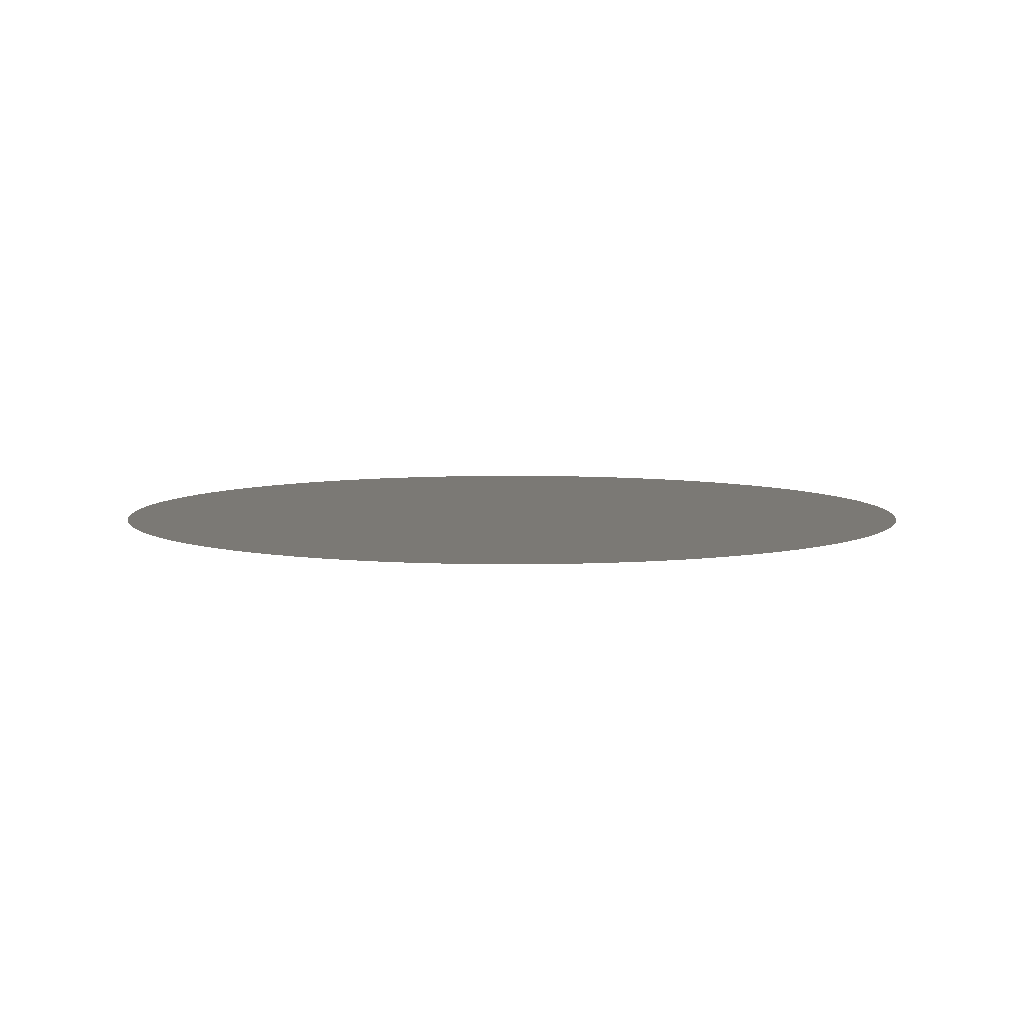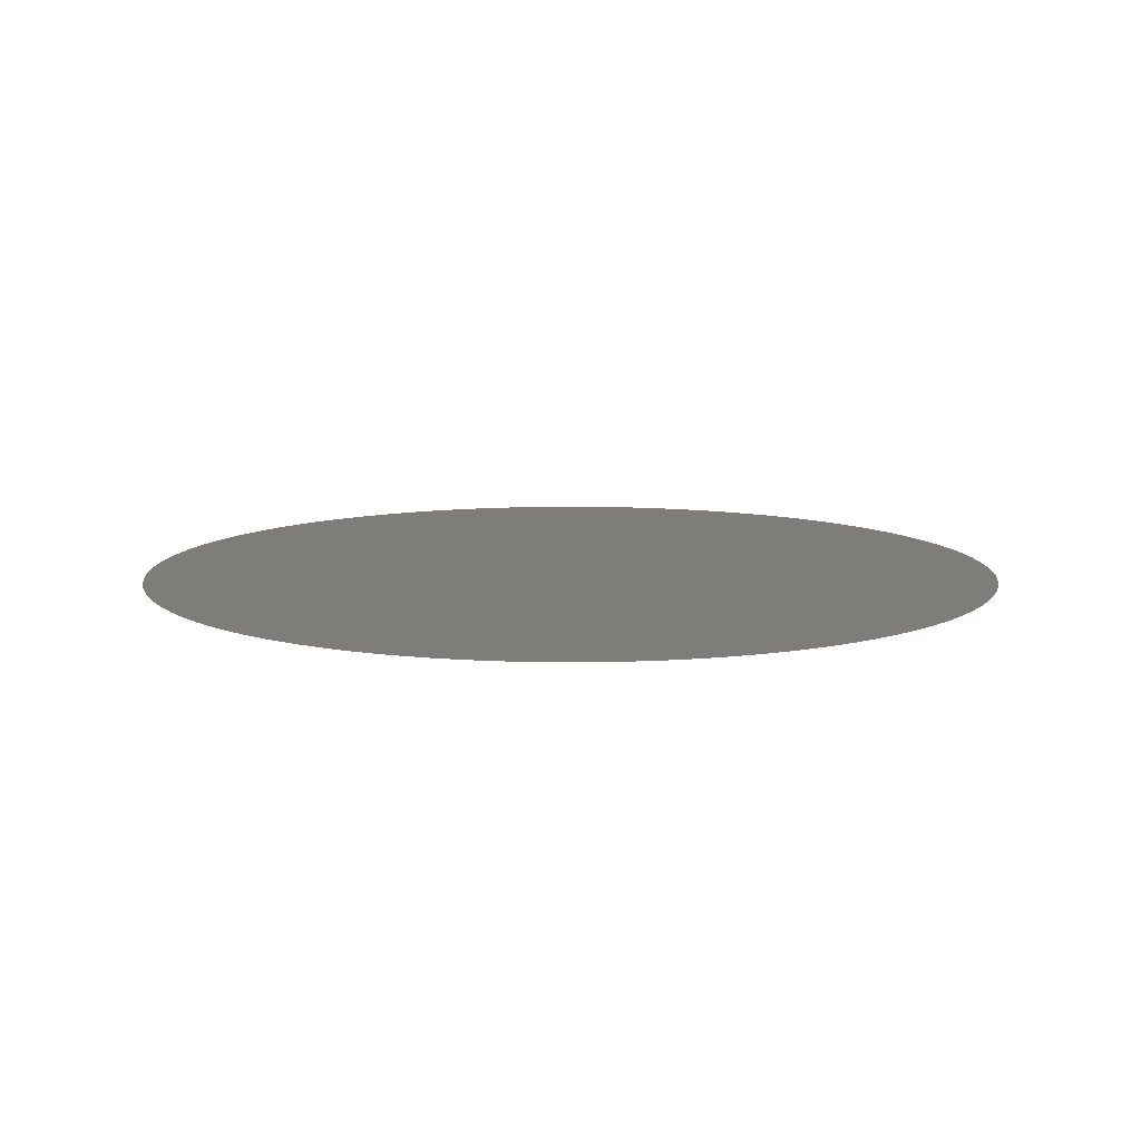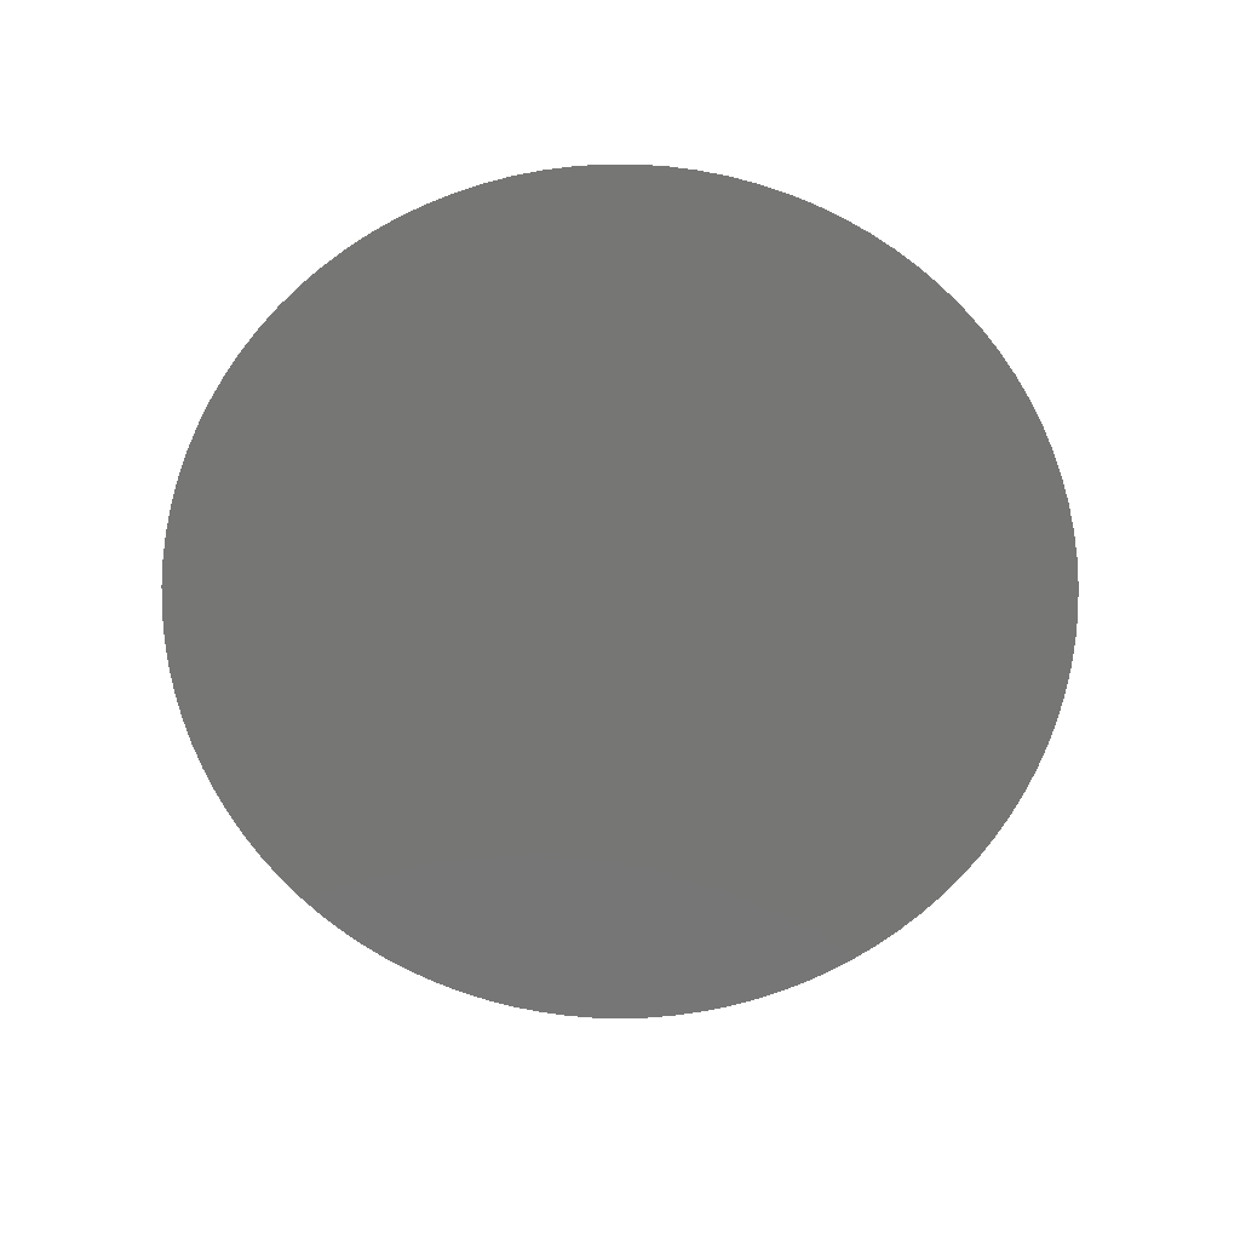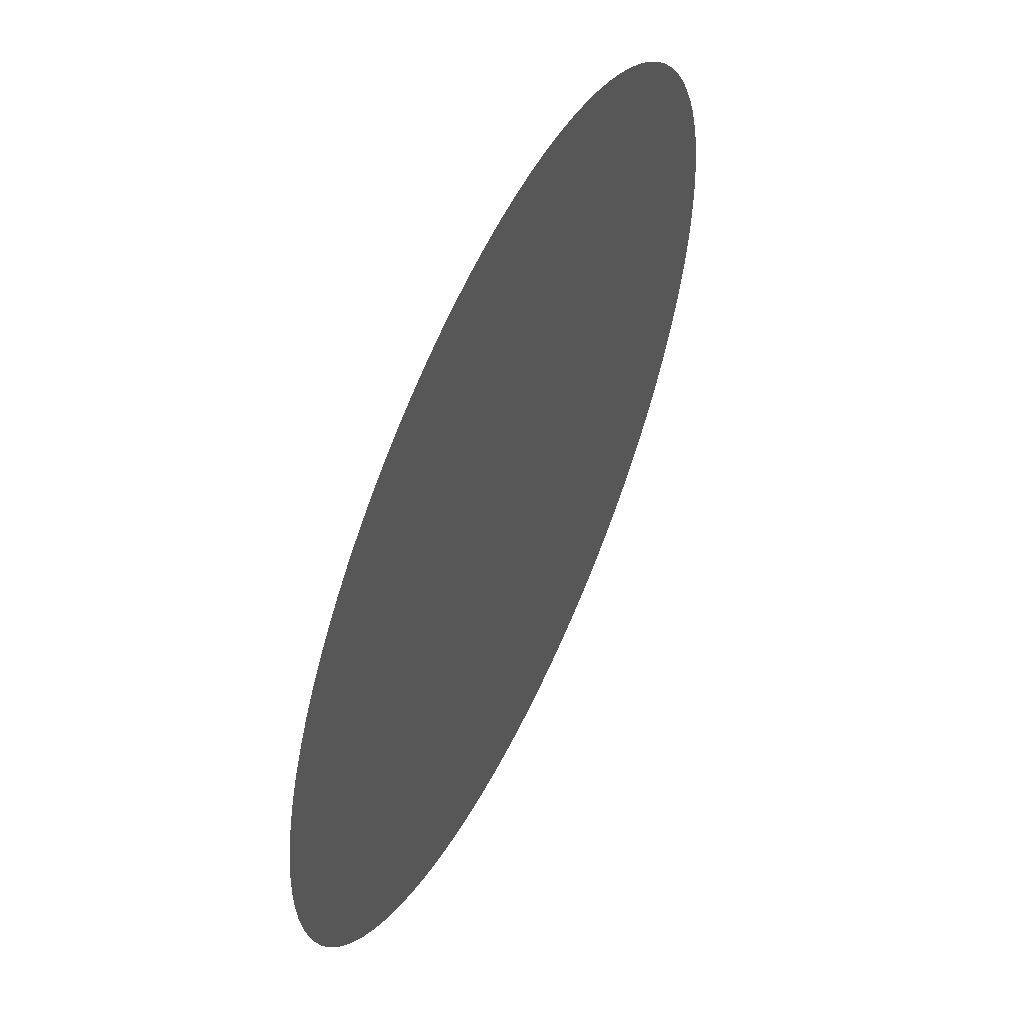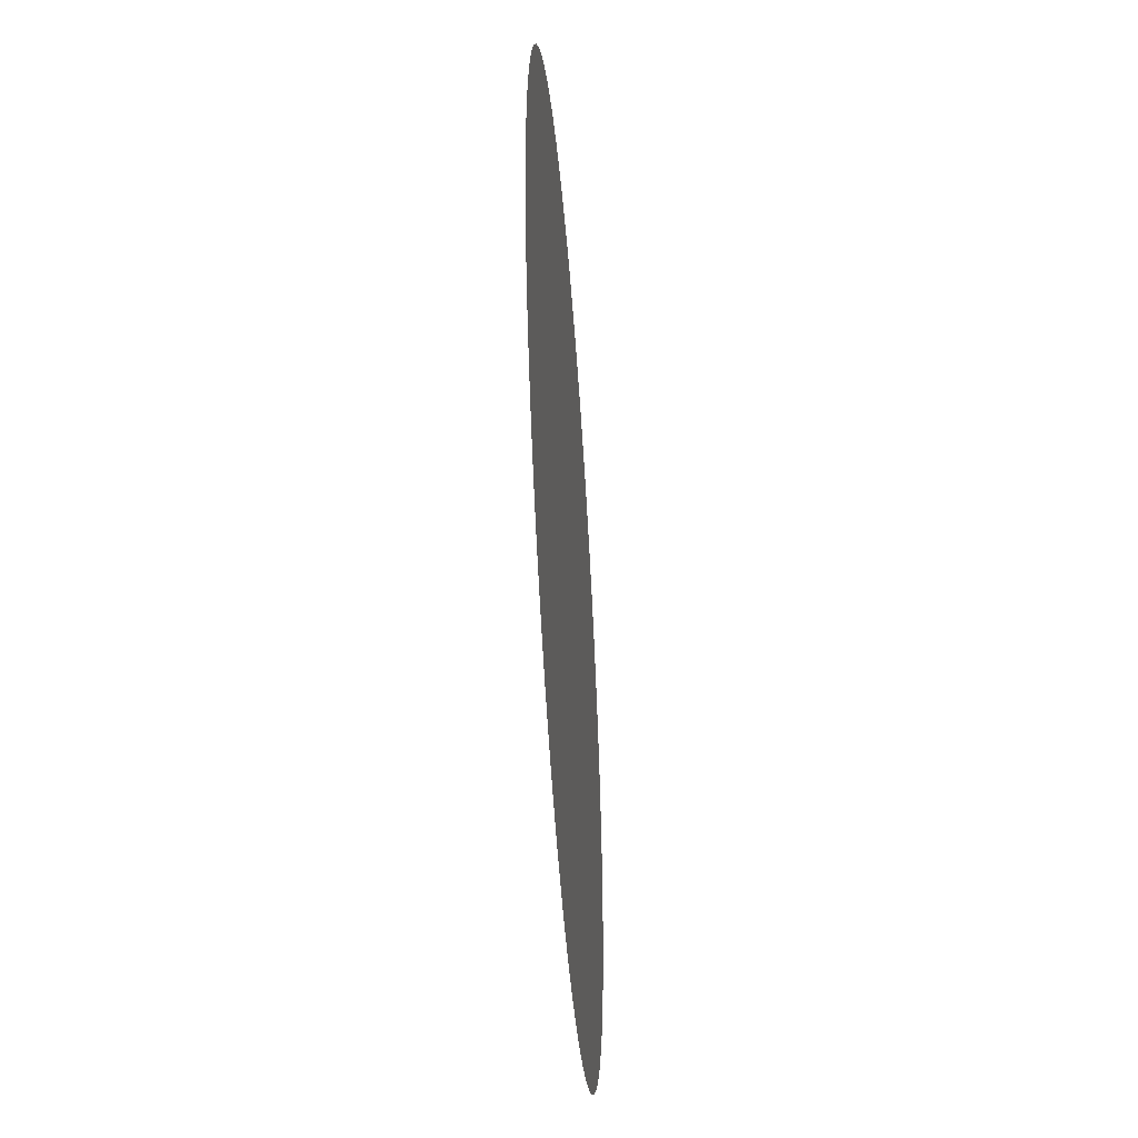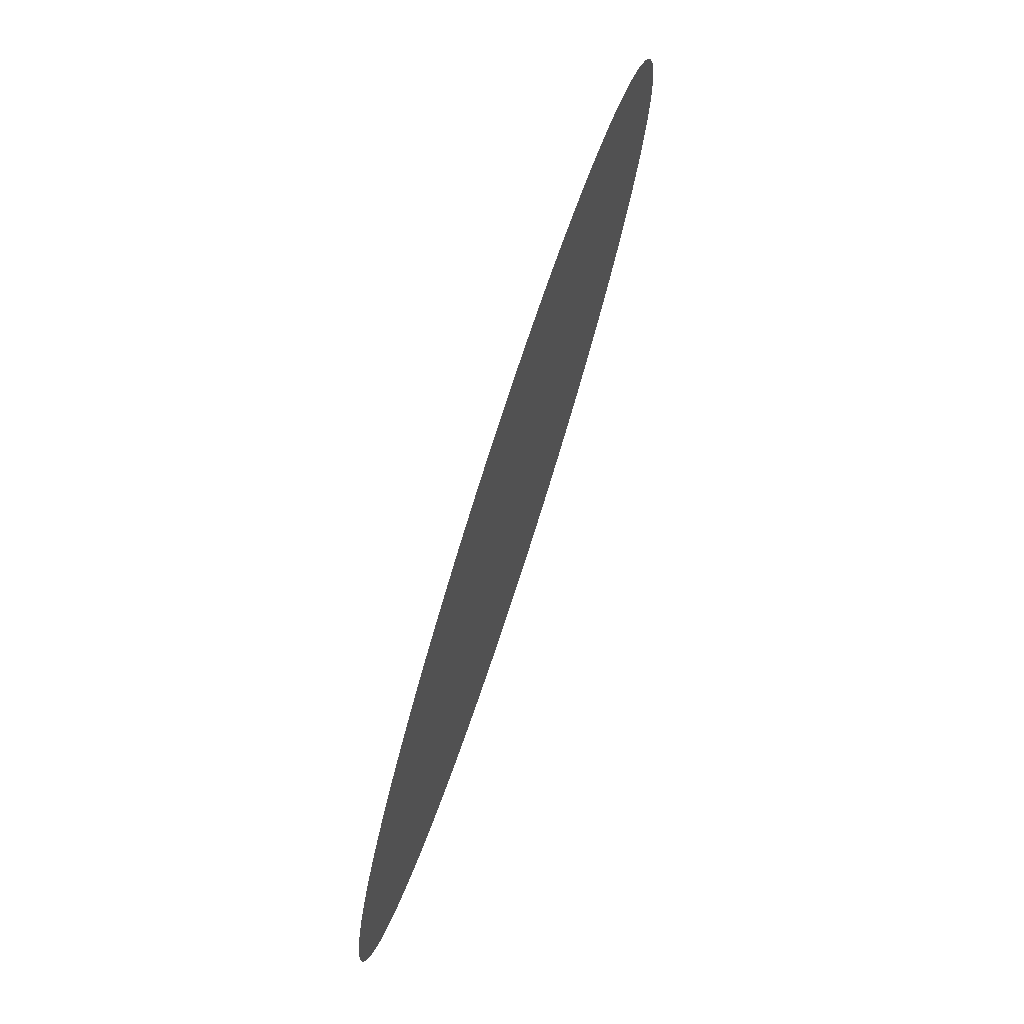
<metadata>
{"format":"stl","ext":"stl","renderer":"f3d","projection":"perspective","resolution":1024,"background":"white","views":[{"elev":6.5,"azim":-77.8,"up":"+Z"},{"elev":10.3,"azim":163.9,"up":"+Z"},{"elev":-68.4,"azim":142.7,"up":"+Z"},{"elev":55.5,"azim":115.3,"up":"+Y"},{"elev":-48.2,"azim":94.2,"up":"+Y"},{"elev":77.0,"azim":-71.9,"up":"+Y"}]}
</metadata>
<code>
# stl→obj: 101 verts, 100 faces
v 0.004 0 0.01721
v 0.003992 0.0002537 0.01721
v 0 0 0.01721
v 0.003968 0.0005064 0.01721
v 0.003928 0.000757 0.01721
v 0.003872 0.001005 0.01721
v 0.0038 0.001248 0.01721
v 0.003713 0.001487 0.01721
v 0.003612 0.001719 0.01721
v 0.003495 0.001945 0.01721
v 0.003365 0.002163 0.01721
v 0.003221 0.002372 0.01721
v 0.003064 0.002571 0.01721
v 0.002895 0.00276 0.01721
v 0.002714 0.002938 0.01721
v 0.002522 0.003105 0.01721
v 0.00232 0.003258 0.01721
v 0.002109 0.003399 0.01721
v 0.001889 0.003526 0.01721
v 0.001662 0.003639 0.01721
v 0.001428 0.003737 0.01721
v 0.001188 0.00382 0.01721
v 0.000943 0.003887 0.01721
v 0.0006946 0.003939 0.01721
v 0.0004434 0.003975 0.01721
v 0.0001903 0.003995 0.01721
v -6.346e-05 0.003999 0.01721
v -0.000317 0.003987 0.01721
v -0.0005693 0.003959 0.01721
v -0.0008192 0.003915 0.01721
v -0.001066 0.003855 0.01721
v -0.001308 0.00378 0.01721
v -0.001545 0.003689 0.01721
v -0.001776 0.003584 0.01721
v -0.002 0.003464 0.01721
v -0.002216 0.00333 0.01721
v -0.002422 0.003183 0.01721
v -0.002619 0.003023 0.01721
v -0.002806 0.002851 0.01721
v -0.002981 0.002667 0.01721
v -0.003144 0.002473 0.01721
v -0.003295 0.002268 0.01721
v -0.003432 0.002055 0.01721
v -0.003555 0.001833 0.01721
v -0.003664 0.001604 0.01721
v -0.003759 0.001368 0.01721
v -0.003838 0.001127 0.01721
v -0.003902 0.0008812 0.01721
v -0.00395 0.000632 0.01721
v -0.003982 0.0003802 0.01721
v -0.003998 0.0001269 0.01721
v -0.003998 -0.0001269 0.01721
v -0.003982 -0.0003802 0.01721
v -0.00395 -0.000632 0.01721
v -0.003902 -0.0008812 0.01721
v -0.003838 -0.001127 0.01721
v -0.003759 -0.001368 0.01721
v -0.003664 -0.001604 0.01721
v -0.003555 -0.001833 0.01721
v -0.003432 -0.002055 0.01721
v -0.003295 -0.002268 0.01721
v -0.003144 -0.002473 0.01721
v -0.002981 -0.002667 0.01721
v -0.002806 -0.002851 0.01721
v -0.002619 -0.003023 0.01721
v -0.002422 -0.003183 0.01721
v -0.002216 -0.00333 0.01721
v -0.002 -0.003464 0.01721
v -0.001776 -0.003584 0.01721
v -0.001545 -0.003689 0.01721
v -0.001308 -0.00378 0.01721
v -0.001066 -0.003855 0.01721
v -0.0008192 -0.003915 0.01721
v -0.0005693 -0.003959 0.01721
v -0.000317 -0.003987 0.01721
v -6.346e-05 -0.003999 0.01721
v 0.0001903 -0.003995 0.01721
v 0.0004434 -0.003975 0.01721
v 0.0006946 -0.003939 0.01721
v 0.000943 -0.003887 0.01721
v 0.001188 -0.00382 0.01721
v 0.001428 -0.003737 0.01721
v 0.001662 -0.003639 0.01721
v 0.001889 -0.003526 0.01721
v 0.002109 -0.003399 0.01721
v 0.00232 -0.003258 0.01721
v 0.002522 -0.003105 0.01721
v 0.002714 -0.002938 0.01721
v 0.002895 -0.00276 0.01721
v 0.003064 -0.002571 0.01721
v 0.003221 -0.002372 0.01721
v 0.003365 -0.002163 0.01721
v 0.003495 -0.001945 0.01721
v 0.003612 -0.001719 0.01721
v 0.003713 -0.001487 0.01721
v 0.0038 -0.001248 0.01721
v 0.003872 -0.001005 0.01721
v 0.003928 -0.000757 0.01721
v 0.003968 -0.0005064 0.01721
v 0.003992 -0.0002537 0.01721
v 0.004 -9.797e-19 0.01721
f 1 2 3
f 2 4 3
f 4 5 3
f 5 6 3
f 6 7 3
f 7 8 3
f 8 9 3
f 9 10 3
f 10 11 3
f 11 12 3
f 12 13 3
f 13 14 3
f 14 15 3
f 15 16 3
f 16 17 3
f 17 18 3
f 18 19 3
f 19 20 3
f 20 21 3
f 21 22 3
f 22 23 3
f 23 24 3
f 24 25 3
f 25 26 3
f 26 27 3
f 27 28 3
f 28 29 3
f 29 30 3
f 30 31 3
f 31 32 3
f 32 33 3
f 33 34 3
f 34 35 3
f 35 36 3
f 36 37 3
f 37 38 3
f 38 39 3
f 39 40 3
f 40 41 3
f 41 42 3
f 42 43 3
f 43 44 3
f 44 45 3
f 45 46 3
f 46 47 3
f 47 48 3
f 48 49 3
f 49 50 3
f 50 51 3
f 51 52 3
f 52 53 3
f 53 54 3
f 54 55 3
f 55 56 3
f 56 57 3
f 57 58 3
f 58 59 3
f 59 60 3
f 60 61 3
f 61 62 3
f 62 63 3
f 63 64 3
f 64 65 3
f 65 66 3
f 66 67 3
f 67 68 3
f 68 69 3
f 69 70 3
f 70 71 3
f 71 72 3
f 72 73 3
f 73 74 3
f 74 75 3
f 75 76 3
f 76 77 3
f 77 78 3
f 78 79 3
f 79 80 3
f 80 81 3
f 81 82 3
f 82 83 3
f 83 84 3
f 84 85 3
f 85 86 3
f 86 87 3
f 87 88 3
f 88 89 3
f 89 90 3
f 90 91 3
f 91 92 3
f 92 93 3
f 93 94 3
f 94 95 3
f 95 96 3
f 96 97 3
f 97 98 3
f 98 99 3
f 99 100 3
f 100 101 3
f 101 1 3

</code>
